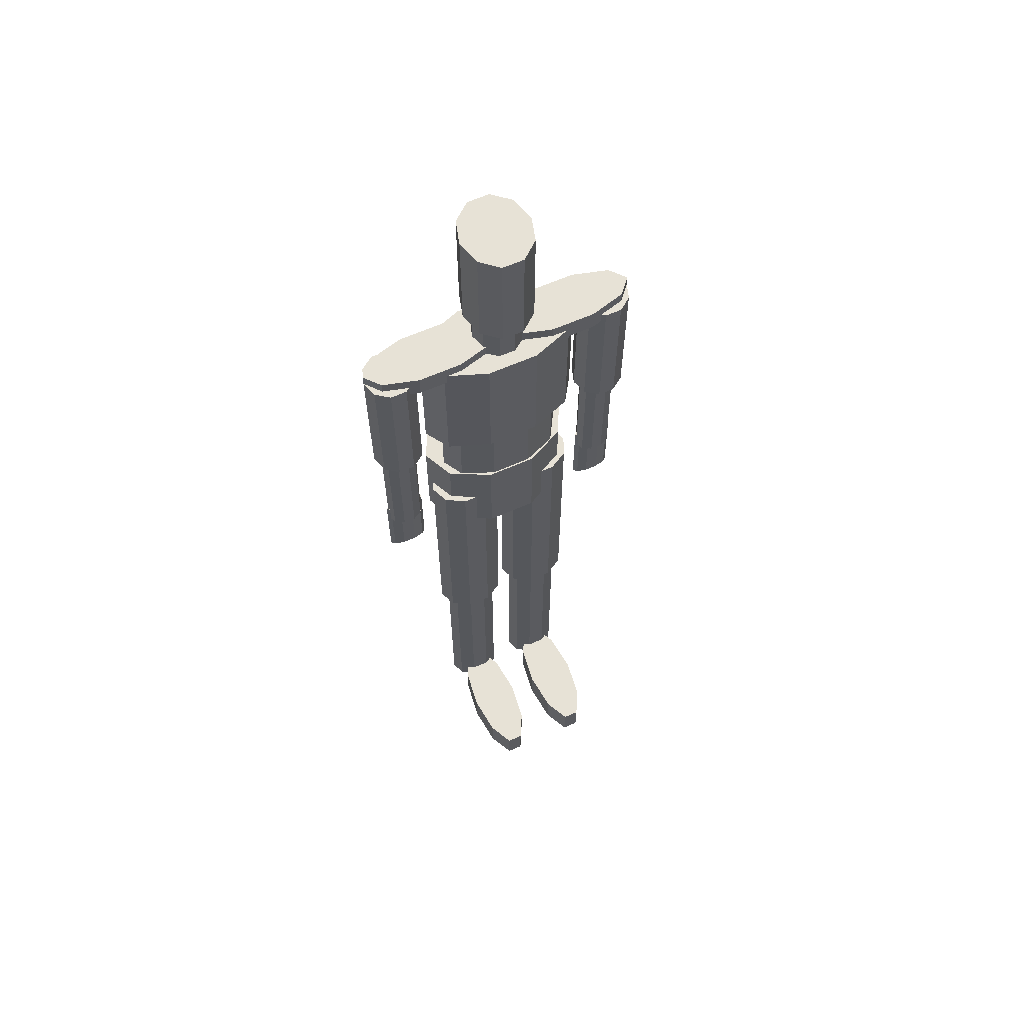
<metadata>
{"format":"obj","ext":"obj","renderer":"f3d","projection":"perspective","resolution":1024,"background":"white","views":[{"elev":63.3,"azim":-24.1,"up":"+Y"}]}
</metadata>
<code>
v 0.2219 0.6029 0.1031
v 0.2219 0.5014 0.1031
v 0.1603 0.5014 0.07326
v 0.1603 0.6029 0.07326
v 0.1838 0.6029 0.1215
v 0.1838 0.5014 0.1215
v 0.1368 0.6029 0.1215
v 0.1368 0.5014 0.1215
v 0.09874 0.6029 0.1031
v 0.09874 0.5014 0.1031
v 0.0842 0.6029 0.07326
v 0.0842 0.5014 0.07326
v 0.09874 0.6029 0.04343
v 0.09874 0.5014 0.04343
v 0.1368 0.6029 0.025
v 0.1368 0.5014 0.025
v 0.1838 0.6029 0.025
v 0.1838 0.5014 0.025
v 0.2219 0.6029 0.04343
v 0.2219 0.5014 0.04343
v 0.2364 0.6029 0.07326
v 0.2364 0.5014 0.07326
v 0.1575 0.5522 0.08792
v 0.1505 0.5522 0.1045
v 0.1575 0.2815 0.08792
v 0.1505 0.2815 0.1045
v 0.1208 0.5522 0.08792
v 0.1322 0.5522 0.1147
v 0.1322 0.2815 0.1147
v 0.1095 0.5522 0.1147
v 0.1095 0.2815 0.1147
v 0.0912 0.5522 0.1045
v 0.0912 0.2815 0.1045
v 0.0842 0.5522 0.08792
v 0.0842 0.2815 0.08792
v 0.0912 0.5522 0.07135
v 0.0912 0.2815 0.07135
v 0.1095 0.5522 0.06111
v 0.1095 0.2815 0.06111
v 0.1322 0.5522 0.06111
v 0.1322 0.2815 0.06111
v 0.1505 0.5522 0.07135
v 0.1505 0.2815 0.07135
v 0.149 0.2815 0.08792
v 0.1437 0.2815 0.1012
v 0.149 0.04473 0.08792
v 0.1437 0.04473 0.1012
v 0.1208 0.04473 0.08792
v 0.1208 0.2815 0.08792
v 0.1296 0.2815 0.1094
v 0.1296 0.04473 0.1094
v 0.1121 0.2815 0.1094
v 0.1121 0.04473 0.1094
v 0.09804 0.2815 0.1012
v 0.09804 0.04473 0.1012
v 0.09266 0.2815 0.08792
v 0.09266 0.04473 0.08792
v 0.09804 0.2815 0.07466
v 0.09804 0.04473 0.07466
v 0.1121 0.2815 0.06647
v 0.1121 0.04473 0.06647
v 0.1296 0.2815 0.06647
v 0.1296 0.04473 0.06647
v 0.1437 0.2815 0.07466
v 0.1437 0.04473 0.07466
v 0.1462 0.06447 0.1556
v 0.1414 0.06447 0.1953
v 0.1462 0.025 0.1556
v 0.1414 0.025 0.1953
v 0.1208 0.025 0.1556
v 0.1208 0.06447 0.1556
v 0.1287 0.06447 0.2199
v 0.1287 0.025 0.2199
v 0.113 0.06447 0.2199
v 0.113 0.025 0.2199
v 0.1003 0.06447 0.1953
v 0.1003 0.025 0.1953
v 0.09548 0.06447 0.1556
v 0.09548 0.025 0.1556
v 0.1003 0.06447 0.1158
v 0.1003 0.025 0.1158
v 0.113 0.06447 0.09123
v 0.113 0.025 0.09123
v 0.1287 0.06447 0.09123
v 0.1287 0.025 0.09123
v 0.1414 0.06447 0.1158
v 0.1414 0.025 0.1158
v 0.2364 0.5522 0.08792
v 0.2294 0.5522 0.1045
v 0.2364 0.2815 0.08792
v 0.2294 0.2815 0.1045
v 0.1998 0.5522 0.08792
v 0.2111 0.5522 0.1147
v 0.2111 0.2815 0.1147
v 0.1885 0.5522 0.1147
v 0.1885 0.2815 0.1147
v 0.1701 0.5522 0.1045
v 0.1701 0.2815 0.1045
v 0.1631 0.5522 0.08792
v 0.1631 0.2815 0.08792
v 0.1701 0.5522 0.07135
v 0.1701 0.2815 0.07135
v 0.1885 0.5522 0.06111
v 0.1885 0.2815 0.06111
v 0.2111 0.5522 0.06111
v 0.2111 0.2815 0.06111
v 0.2294 0.5522 0.07135
v 0.2294 0.2815 0.07135
v 0.228 0.2815 0.08792
v 0.2226 0.2815 0.1012
v 0.228 0.04473 0.08792
v 0.2226 0.04473 0.1012
v 0.1998 0.04473 0.08792
v 0.1998 0.2815 0.08792
v 0.2085 0.2815 0.1094
v 0.2085 0.04473 0.1094
v 0.1911 0.2815 0.1094
v 0.1911 0.04473 0.1094
v 0.177 0.2815 0.1012
v 0.177 0.04473 0.1012
v 0.1716 0.2815 0.08792
v 0.1716 0.04473 0.08792
v 0.177 0.2815 0.07466
v 0.177 0.04473 0.07466
v 0.1911 0.2815 0.06647
v 0.1911 0.04473 0.06647
v 0.2085 0.2815 0.06647
v 0.2085 0.04473 0.06647
v 0.2226 0.2815 0.07466
v 0.2226 0.04473 0.07466
v 0.2251 0.06447 0.1556
v 0.2203 0.06447 0.1953
v 0.2251 0.025 0.1556
v 0.2203 0.025 0.1953
v 0.1998 0.025 0.1556
v 0.1998 0.06447 0.1556
v 0.2076 0.06447 0.2199
v 0.2076 0.025 0.2199
v 0.1919 0.06447 0.2199
v 0.1919 0.025 0.2199
v 0.1793 0.06447 0.1953
v 0.1793 0.025 0.1953
v 0.1744 0.06447 0.1556
v 0.1744 0.025 0.1556
v 0.1793 0.06447 0.1158
v 0.1793 0.025 0.1158
v 0.1919 0.06447 0.09123
v 0.1919 0.025 0.09123
v 0.2076 0.06447 0.09123
v 0.2076 0.025 0.09123
v 0.2203 0.06447 0.1158
v 0.2203 0.025 0.1158
v 0.2223 0.6762 0.08792
v 0.2105 0.6762 0.1078
v 0.2223 0.6029 0.08792
v 0.2105 0.6029 0.1078
v 0.1603 0.6029 0.08792
v 0.1603 0.6762 0.08792
v 0.1795 0.6762 0.1201
v 0.1795 0.6029 0.1201
v 0.1411 0.6762 0.1201
v 0.1411 0.6029 0.1201
v 0.1101 0.6762 0.1078
v 0.1101 0.6029 0.1078
v 0.09829 0.6762 0.08792
v 0.09829 0.6029 0.08792
v 0.1101 0.6762 0.06803
v 0.1101 0.6029 0.06803
v 0.1411 0.6762 0.05575
v 0.1411 0.6029 0.05575
v 0.1795 0.6762 0.05575
v 0.1795 0.6029 0.05575
v 0.2105 0.6762 0.06803
v 0.2105 0.6029 0.06803
v 0.2392 0.8115 0.08792
v 0.2242 0.8115 0.1111
v 0.2392 0.6762 0.08792
v 0.2242 0.6762 0.1111
v 0.1847 0.8115 0.1255
v 0.1847 0.6762 0.1255
v 0.1359 0.8115 0.1255
v 0.1359 0.6762 0.1255
v 0.09645 0.8115 0.1111
v 0.09645 0.6762 0.1111
v 0.08138 0.8115 0.08792
v 0.08138 0.6762 0.08792
v 0.09645 0.8115 0.06472
v 0.09645 0.6762 0.06472
v 0.1359 0.8115 0.05038
v 0.1359 0.6762 0.05038
v 0.1847 0.8115 0.05038
v 0.1847 0.6762 0.05038
v 0.2242 0.8115 0.06472
v 0.2242 0.6762 0.06472
v 0.1857 0.8622 0.08792
v 0.1808 0.8622 0.1028
v 0.1857 0.8115 0.08792
v 0.1808 0.8115 0.1028
v 0.1603 0.8115 0.08792
v 0.1603 0.8622 0.08792
v 0.1682 0.8622 0.112
v 0.1682 0.8115 0.112
v 0.1525 0.8622 0.112
v 0.1525 0.8115 0.112
v 0.1398 0.8622 0.1028
v 0.1398 0.8115 0.1028
v 0.1349 0.8622 0.08792
v 0.1349 0.8115 0.08792
v 0.1398 0.8622 0.073
v 0.1398 0.8115 0.073
v 0.1525 0.8622 0.06379
v 0.1525 0.8115 0.06379
v 0.1682 0.8622 0.06379
v 0.1682 0.8115 0.06379
v 0.1808 0.8622 0.073
v 0.1808 0.8115 0.073
v 0.1941 0.975 0.08792
v 0.1877 0.975 0.1111
v 0.1941 0.8622 0.08792
v 0.1877 0.8622 0.1111
v 0.1603 0.975 0.08792
v 0.1708 0.975 0.1255
v 0.1708 0.8622 0.1255
v 0.1499 0.975 0.1255
v 0.1499 0.8622 0.1255
v 0.1329 0.975 0.1111
v 0.1329 0.8622 0.1111
v 0.1265 0.975 0.08792
v 0.1265 0.8622 0.08792
v 0.1329 0.975 0.06472
v 0.1329 0.8622 0.06472
v 0.1499 0.975 0.05038
v 0.1499 0.8622 0.05038
v 0.1708 0.975 0.05038
v 0.1708 0.8622 0.05038
v 0.1877 0.975 0.06472
v 0.1877 0.8622 0.06472
v 0.1603 0.8228 0.08792
v 0.1474 0.8228 0.1028
v 0.1603 0.8002 0.08792
v 0.1474 0.8002 0.1028
v 0.09266 0.8002 0.08792
v 0.09266 0.8228 0.08792
v 0.1136 0.8228 0.112
v 0.1136 0.8002 0.112
v 0.07175 0.8228 0.112
v 0.07175 0.8002 0.112
v 0.03792 0.8228 0.1028
v 0.03792 0.8002 0.1028
v 0.025 0.8228 0.08792
v 0.025 0.8002 0.08792
v 0.03792 0.8228 0.073
v 0.03792 0.8002 0.073
v 0.07175 0.8228 0.06379
v 0.07175 0.8002 0.06379
v 0.1136 0.8228 0.06379
v 0.1136 0.8002 0.06379
v 0.1474 0.8228 0.073
v 0.1474 0.8002 0.073
v 0.07574 0.8115 0.08792
v 0.0709 0.8115 0.1028
v 0.07574 0.6649 0.08792
v 0.0709 0.6649 0.1028
v 0.05037 0.6649 0.08792
v 0.05037 0.8115 0.08792
v 0.05821 0.8115 0.112
v 0.05821 0.6649 0.112
v 0.04253 0.8115 0.112
v 0.04253 0.6649 0.112
v 0.02985 0.8115 0.1028
v 0.02985 0.6649 0.1028
v 0.025 0.8115 0.08792
v 0.025 0.6649 0.08792
v 0.02985 0.8115 0.073
v 0.02985 0.6649 0.073
v 0.04253 0.8115 0.06379
v 0.04253 0.6649 0.06379
v 0.05821 0.8115 0.06379
v 0.05821 0.6649 0.06379
v 0.0709 0.8115 0.073
v 0.0709 0.6649 0.073
v 0.06841 0.6649 0.08792
v 0.06497 0.6649 0.09587
v 0.06841 0.5296 0.08792
v 0.06497 0.5296 0.09587
v 0.05037 0.5296 0.08792
v 0.05595 0.6649 0.1008
v 0.05595 0.5296 0.1008
v 0.0448 0.6649 0.1008
v 0.0448 0.5296 0.1008
v 0.03578 0.6649 0.09587
v 0.03578 0.5296 0.09587
v 0.03233 0.6649 0.08792
v 0.03233 0.5296 0.08792
v 0.03578 0.6649 0.07996
v 0.03578 0.5296 0.07996
v 0.0448 0.6649 0.07505
v 0.0448 0.5296 0.07505
v 0.05595 0.6649 0.07505
v 0.05595 0.5296 0.07505
v 0.06497 0.6649 0.07996
v 0.06497 0.5296 0.07996
v 0.0701 0.5499 0.08792
v 0.06634 0.5499 0.09123
v 0.0701 0.4687 0.08792
v 0.06634 0.4687 0.09123
v 0.05037 0.4687 0.08792
v 0.05037 0.5499 0.08792
v 0.05647 0.5499 0.09328
v 0.05647 0.4687 0.09328
v 0.04427 0.5499 0.09328
v 0.04427 0.4687 0.09328
v 0.03441 0.5499 0.09123
v 0.03441 0.4687 0.09123
v 0.03064 0.5499 0.08792
v 0.03064 0.4687 0.08792
v 0.03441 0.5499 0.0846
v 0.03441 0.4687 0.0846
v 0.04427 0.5499 0.08256
v 0.04427 0.4687 0.08256
v 0.05647 0.5499 0.08256
v 0.05647 0.4687 0.08256
v 0.06634 0.5499 0.0846
v 0.06634 0.4687 0.0846
v 0.2956 0.8228 0.08792
v 0.2827 0.8228 0.1028
v 0.2956 0.8002 0.08792
v 0.2827 0.8002 0.1028
v 0.228 0.8002 0.08792
v 0.228 0.8228 0.08792
v 0.2489 0.8228 0.112
v 0.2489 0.8002 0.112
v 0.2071 0.8228 0.112
v 0.2071 0.8002 0.112
v 0.1732 0.8228 0.1028
v 0.1732 0.8002 0.1028
v 0.1732 0.8228 0.073
v 0.1732 0.8002 0.073
v 0.2071 0.8228 0.06379
v 0.2071 0.8002 0.06379
v 0.2489 0.8228 0.06379
v 0.2489 0.8002 0.06379
v 0.2827 0.8228 0.073
v 0.2827 0.8002 0.073
v 0.2956 0.8115 0.08792
v 0.2908 0.8115 0.1028
v 0.2956 0.6649 0.08792
v 0.2908 0.6649 0.1028
v 0.2703 0.6649 0.08792
v 0.2703 0.8115 0.08792
v 0.2781 0.8115 0.112
v 0.2781 0.6649 0.112
v 0.2624 0.8115 0.112
v 0.2624 0.6649 0.112
v 0.2497 0.8115 0.1028
v 0.2497 0.6649 0.1028
v 0.2449 0.8115 0.08792
v 0.2449 0.6649 0.08792
v 0.2497 0.8115 0.073
v 0.2497 0.6649 0.073
v 0.2624 0.8115 0.06379
v 0.2624 0.6649 0.06379
v 0.2781 0.8115 0.06379
v 0.2781 0.6649 0.06379
v 0.2908 0.8115 0.073
v 0.2908 0.6649 0.073
v 0.2883 0.6649 0.08792
v 0.2848 0.6649 0.09587
v 0.2883 0.5296 0.08792
v 0.2848 0.5296 0.09587
v 0.2703 0.5296 0.08792
v 0.2758 0.6649 0.1008
v 0.2758 0.5296 0.1008
v 0.2647 0.6649 0.1008
v 0.2647 0.5296 0.1008
v 0.2557 0.6649 0.09587
v 0.2557 0.5296 0.09587
v 0.2522 0.6649 0.08792
v 0.2522 0.5296 0.08792
v 0.2557 0.6649 0.07996
v 0.2557 0.5296 0.07996
v 0.2647 0.6649 0.07505
v 0.2647 0.5296 0.07505
v 0.2758 0.6649 0.07505
v 0.2758 0.5296 0.07505
v 0.2848 0.6649 0.07996
v 0.2848 0.5296 0.07996
v 0.29 0.5499 0.08792
v 0.2862 0.5499 0.09123
v 0.29 0.4687 0.08792
v 0.2862 0.4687 0.09123
v 0.2703 0.4687 0.08792
v 0.2703 0.5499 0.08792
v 0.2763 0.5499 0.09328
v 0.2763 0.4687 0.09328
v 0.2642 0.5499 0.09328
v 0.2642 0.4687 0.09328
v 0.2543 0.5499 0.09123
v 0.2543 0.4687 0.09123
v 0.2505 0.5499 0.08792
v 0.2505 0.4687 0.08792
v 0.2543 0.5499 0.0846
v 0.2543 0.4687 0.0846
v 0.2642 0.5499 0.08256
v 0.2642 0.4687 0.08256
v 0.2763 0.5499 0.08256
v 0.2763 0.4687 0.08256
v 0.2862 0.5499 0.0846
v 0.2862 0.4687 0.0846
f 21 1 22
f 1 2 22
f 3 22 2
f 4 1 21
f 1 5 2
f 5 6 2
f 3 2 6
f 4 5 1
f 5 7 6
f 7 8 6
f 3 6 8
f 4 7 5
f 7 9 8
f 9 10 8
f 3 8 10
f 4 9 7
f 9 11 10
f 11 12 10
f 3 10 12
f 4 11 9
f 11 13 12
f 13 14 12
f 3 12 14
f 4 13 11
f 13 15 14
f 15 16 14
f 3 14 16
f 4 15 13
f 15 17 16
f 17 18 16
f 3 16 18
f 4 17 15
f 17 19 18
f 19 20 18
f 3 18 20
f 4 19 17
f 19 21 20
f 21 22 20
f 3 20 22
f 4 21 19
f 23 24 25
f 24 26 25
f 49 26 25
f 27 24 23
f 24 28 26
f 28 29 26
f 49 29 26
f 27 28 24
f 28 30 29
f 30 31 29
f 49 31 29
f 27 30 28
f 30 32 31
f 32 33 31
f 49 31 33
f 27 32 30
f 32 34 33
f 34 35 33
f 49 35 33
f 27 34 32
f 34 36 35
f 36 37 35
f 49 37 35
f 27 36 34
f 36 38 37
f 38 39 37
f 49 39 37
f 27 38 36
f 38 40 39
f 40 41 39
f 49 41 39
f 27 40 38
f 40 42 41
f 42 43 41
f 49 43 41
f 27 42 40
f 42 23 43
f 23 25 43
f 49 43 25
f 27 23 42
f 44 45 46
f 45 47 46
f 48 46 47
f 49 44 45
f 45 50 47
f 50 51 47
f 48 47 51
f 49 45 50
f 50 52 51
f 52 53 51
f 48 51 53
f 49 50 52
f 52 54 53
f 54 55 53
f 48 53 55
f 49 52 54
f 54 56 55
f 56 57 55
f 48 55 57
f 49 56 54
f 56 58 57
f 58 59 57
f 48 57 59
f 49 56 58
f 58 60 59
f 60 61 59
f 48 59 61
f 49 58 60
f 60 62 61
f 62 63 61
f 48 61 63
f 49 60 62
f 62 64 63
f 64 65 63
f 48 63 65
f 49 62 64
f 64 44 65
f 44 46 65
f 48 65 46
f 49 64 44
f 66 67 68
f 67 69 68
f 70 68 69
f 71 67 66
f 67 72 69
f 72 73 69
f 70 69 73
f 71 72 67
f 72 74 73
f 74 75 73
f 70 73 75
f 71 74 72
f 74 76 75
f 76 77 75
f 70 75 77
f 71 76 74
f 76 78 77
f 78 79 77
f 70 77 79
f 71 78 76
f 78 80 79
f 80 81 79
f 70 79 81
f 71 80 78
f 80 82 81
f 82 83 81
f 70 81 83
f 71 82 80
f 82 84 83
f 84 85 83
f 70 83 85
f 71 84 82
f 84 86 85
f 86 87 85
f 70 85 87
f 71 86 84
f 86 66 87
f 66 68 87
f 70 87 68
f 71 66 86
f 88 89 90
f 89 91 90
f 114 91 90
f 92 89 88
f 89 93 91
f 93 94 91
f 114 94 91
f 92 93 89
f 93 95 94
f 95 96 94
f 114 94 96
f 92 95 93
f 95 97 96
f 97 98 96
f 114 98 96
f 92 97 95
f 97 99 98
f 99 100 98
f 114 100 98
f 92 99 97
f 99 101 100
f 101 102 100
f 114 102 100
f 92 101 99
f 101 103 102
f 103 104 102
f 114 102 104
f 92 103 101
f 103 105 104
f 105 106 104
f 114 104 106
f 92 105 103
f 105 107 106
f 107 108 106
f 114 108 106
f 92 107 105
f 107 88 108
f 88 90 108
f 114 90 108
f 92 88 107
f 109 110 111
f 110 112 111
f 113 111 112
f 114 109 110
f 110 115 112
f 115 116 112
f 113 112 116
f 114 110 115
f 115 117 116
f 117 118 116
f 113 116 118
f 114 117 115
f 117 119 118
f 119 120 118
f 113 118 120
f 114 117 119
f 119 121 120
f 121 122 120
f 113 120 122
f 114 119 121
f 121 123 122
f 123 124 122
f 113 122 124
f 114 121 123
f 123 125 124
f 125 126 124
f 113 124 126
f 114 125 123
f 125 127 126
f 127 128 126
f 113 126 128
f 114 127 125
f 127 129 128
f 129 130 128
f 113 128 130
f 114 127 129
f 129 109 130
f 109 111 130
f 113 130 111
f 114 129 109
f 131 132 133
f 132 134 133
f 135 133 134
f 136 132 131
f 132 137 134
f 137 138 134
f 135 134 138
f 136 137 132
f 137 139 138
f 139 140 138
f 135 138 140
f 136 139 137
f 139 141 140
f 141 142 140
f 135 140 142
f 136 141 139
f 141 143 142
f 143 144 142
f 135 142 144
f 136 143 141
f 143 145 144
f 145 146 144
f 135 144 146
f 136 145 143
f 145 147 146
f 147 148 146
f 135 146 148
f 136 147 145
f 147 149 148
f 149 150 148
f 135 148 150
f 136 149 147
f 149 151 150
f 151 152 150
f 135 150 152
f 136 151 149
f 151 131 152
f 131 133 152
f 135 152 133
f 136 131 151
f 153 154 155
f 154 156 155
f 157 155 156
f 158 154 153
f 154 159 156
f 159 160 156
f 157 156 160
f 158 159 154
f 159 161 160
f 161 162 160
f 157 160 162
f 158 161 159
f 161 163 162
f 163 164 162
f 157 162 164
f 158 163 161
f 163 165 164
f 165 166 164
f 157 164 166
f 158 163 165
f 165 167 166
f 167 168 166
f 157 166 168
f 158 167 165
f 167 169 168
f 169 170 168
f 157 168 170
f 158 169 167
f 169 171 170
f 171 172 170
f 157 170 172
f 158 171 169
f 171 173 172
f 173 174 172
f 157 172 174
f 158 173 171
f 173 153 174
f 153 155 174
f 157 174 155
f 158 153 173
f 175 176 177
f 176 178 177
f 158 177 178
f 199 176 175
f 176 179 178
f 179 180 178
f 158 178 180
f 199 179 176
f 179 181 180
f 181 182 180
f 158 180 182
f 199 181 179
f 181 183 182
f 183 184 182
f 158 182 184
f 199 183 181
f 183 185 184
f 185 186 184
f 158 184 186
f 199 185 183
f 185 187 186
f 187 188 186
f 158 186 188
f 199 187 185
f 187 189 188
f 189 190 188
f 158 188 190
f 199 189 187
f 189 191 190
f 191 192 190
f 158 190 192
f 199 191 189
f 191 193 192
f 193 194 192
f 158 192 194
f 199 193 191
f 193 175 194
f 175 177 194
f 158 177 194
f 199 175 193
f 195 196 197
f 196 198 197
f 199 197 198
f 200 196 195
f 196 201 198
f 201 202 198
f 199 198 202
f 200 201 196
f 201 203 202
f 203 204 202
f 199 202 204
f 200 203 201
f 203 205 204
f 205 206 204
f 199 204 206
f 200 205 203
f 205 207 206
f 207 208 206
f 199 206 208
f 200 205 207
f 207 209 208
f 209 210 208
f 199 208 210
f 200 209 207
f 209 211 210
f 211 212 210
f 199 210 212
f 200 211 209
f 211 213 212
f 213 214 212
f 199 212 214
f 200 213 211
f 213 215 214
f 215 216 214
f 199 214 216
f 200 215 213
f 215 195 216
f 195 197 216
f 199 216 197
f 200 195 215
f 217 218 219
f 218 220 219
f 200 219 220
f 221 218 217
f 218 222 220
f 222 223 220
f 200 220 223
f 221 222 218
f 222 224 223
f 224 225 223
f 200 223 225
f 221 224 222
f 224 226 225
f 226 227 225
f 200 225 227
f 221 226 224
f 226 228 227
f 228 229 227
f 200 227 229
f 221 228 226
f 228 230 229
f 230 231 229
f 200 231 229
f 221 230 228
f 230 232 231
f 232 233 231
f 200 233 231
f 221 232 230
f 232 234 233
f 234 235 233
f 200 233 235
f 221 234 232
f 234 236 235
f 236 237 235
f 200 235 237
f 221 236 234
f 236 217 237
f 217 219 237
f 200 237 219
f 221 217 236
f 238 239 240
f 239 241 240
f 242 240 241
f 243 239 238
f 239 244 241
f 244 245 241
f 242 241 245
f 243 244 239
f 244 246 245
f 246 247 245
f 242 245 247
f 243 246 244
f 246 248 247
f 248 249 247
f 242 247 249
f 243 248 246
f 248 250 249
f 250 251 249
f 242 249 251
f 243 250 248
f 250 252 251
f 252 253 251
f 242 251 253
f 243 252 250
f 252 254 253
f 254 255 253
f 242 253 255
f 243 254 252
f 254 256 255
f 256 257 255
f 242 255 257
f 243 256 254
f 256 258 257
f 258 259 257
f 242 257 259
f 243 258 256
f 258 238 259
f 238 240 259
f 242 259 240
f 243 238 258
f 260 261 262
f 261 263 262
f 264 262 263
f 265 261 260
f 261 266 263
f 266 267 263
f 264 263 267
f 265 266 261
f 266 268 267
f 268 269 267
f 264 267 269
f 265 268 266
f 268 270 269
f 270 271 269
f 264 269 271
f 265 270 268
f 270 272 271
f 272 273 271
f 264 271 273
f 265 272 270
f 272 274 273
f 274 275 273
f 264 273 275
f 265 274 272
f 274 276 275
f 276 277 275
f 264 275 277
f 265 276 274
f 276 278 277
f 278 279 277
f 264 277 279
f 265 278 276
f 278 280 279
f 280 281 279
f 264 279 281
f 265 280 278
f 280 260 281
f 260 262 281
f 264 281 262
f 265 260 280
f 282 283 284
f 283 285 284
f 286 284 285
f 264 283 282
f 283 287 285
f 287 288 285
f 286 285 288
f 264 287 283
f 287 289 288
f 289 290 288
f 286 288 290
f 264 289 287
f 289 291 290
f 291 292 290
f 286 290 292
f 264 291 289
f 291 293 292
f 293 294 292
f 286 292 294
f 264 293 291
f 293 295 294
f 295 296 294
f 286 294 296
f 264 295 293
f 295 297 296
f 297 298 296
f 286 296 298
f 264 297 295
f 297 299 298
f 299 300 298
f 286 298 300
f 264 299 297
f 299 301 300
f 301 302 300
f 286 300 302
f 264 301 299
f 301 282 302
f 282 284 302
f 286 302 284
f 264 282 301
f 303 304 305
f 304 306 305
f 307 305 306
f 308 304 303
f 304 309 306
f 309 310 306
f 307 306 310
f 308 309 304
f 309 311 310
f 311 312 310
f 307 310 312
f 308 311 309
f 311 313 312
f 313 314 312
f 307 312 314
f 308 313 311
f 313 315 314
f 315 316 314
f 307 314 316
f 308 315 313
f 315 317 316
f 317 318 316
f 307 316 318
f 308 317 315
f 317 319 318
f 319 320 318
f 307 318 320
f 308 319 317
f 319 321 320
f 321 322 320
f 307 320 322
f 308 321 319
f 321 323 322
f 323 324 322
f 307 322 324
f 308 323 321
f 323 303 324
f 303 305 324
f 307 324 305
f 308 303 323
f 325 326 327
f 326 328 327
f 329 327 328
f 330 326 325
f 326 331 328
f 331 332 328
f 329 328 332
f 330 331 326
f 331 333 332
f 333 334 332
f 329 332 334
f 330 333 331
f 333 335 334
f 335 336 334
f 329 334 336
f 330 335 333
f 335 238 336
f 329 336 240
f 330 238 335
f 337 338 240
f 329 240 338
f 330 337 238
f 337 339 338
f 339 340 338
f 329 338 340
f 330 339 337
f 339 341 340
f 341 342 340
f 329 340 342
f 330 341 339
f 341 343 342
f 343 344 342
f 329 342 344
f 330 343 341
f 343 325 344
f 325 327 344
f 329 344 327
f 330 325 343
f 345 346 347
f 346 348 347
f 349 347 348
f 350 346 345
f 346 351 348
f 351 352 348
f 349 348 352
f 350 351 346
f 351 353 352
f 353 354 352
f 349 352 354
f 350 353 351
f 353 355 354
f 355 356 354
f 349 354 356
f 350 355 353
f 355 357 356
f 357 358 356
f 349 356 358
f 350 357 355
f 357 359 358
f 359 360 358
f 349 358 360
f 350 359 357
f 359 361 360
f 361 362 360
f 349 360 362
f 350 361 359
f 361 363 362
f 363 364 362
f 349 362 364
f 350 363 361
f 363 365 364
f 365 366 364
f 349 364 366
f 350 365 363
f 365 345 366
f 345 347 366
f 349 366 347
f 350 345 365
f 367 368 369
f 368 370 369
f 371 369 370
f 349 368 367
f 368 372 370
f 372 373 370
f 371 370 373
f 349 372 368
f 372 374 373
f 374 375 373
f 371 373 375
f 349 374 372
f 374 376 375
f 376 377 375
f 371 375 377
f 349 376 374
f 376 378 377
f 378 379 377
f 371 377 379
f 349 378 376
f 378 380 379
f 380 381 379
f 371 379 381
f 349 380 378
f 380 382 381
f 382 383 381
f 371 381 383
f 349 382 380
f 382 384 383
f 384 385 383
f 371 383 385
f 349 384 382
f 384 386 385
f 386 387 385
f 371 385 387
f 349 386 384
f 386 367 387
f 367 369 387
f 371 387 369
f 349 367 386
f 388 389 390
f 389 391 390
f 392 390 391
f 393 389 388
f 389 394 391
f 394 395 391
f 392 391 395
f 393 394 389
f 394 396 395
f 396 397 395
f 392 395 397
f 393 396 394
f 396 398 397
f 398 399 397
f 392 397 399
f 393 398 396
f 398 400 399
f 400 401 399
f 392 399 401
f 393 400 398
f 400 402 401
f 402 403 401
f 392 401 403
f 393 402 400
f 402 404 403
f 404 405 403
f 392 403 405
f 393 404 402
f 404 406 405
f 406 407 405
f 392 405 407
f 393 406 404
f 406 408 407
f 408 409 407
f 392 407 409
f 393 408 406
f 408 388 409
f 388 390 409
f 392 409 390
f 393 388 408

</code>
